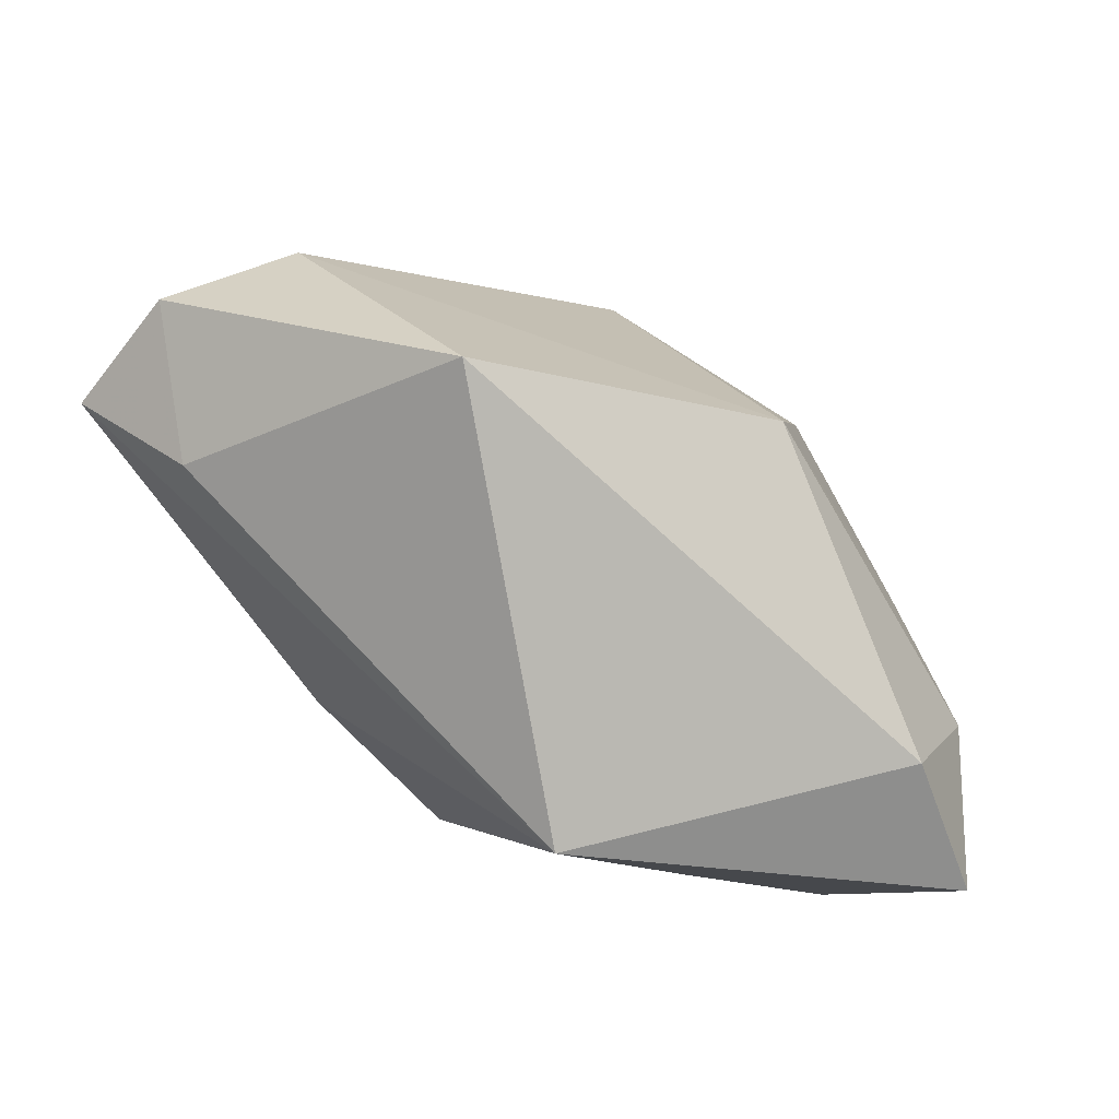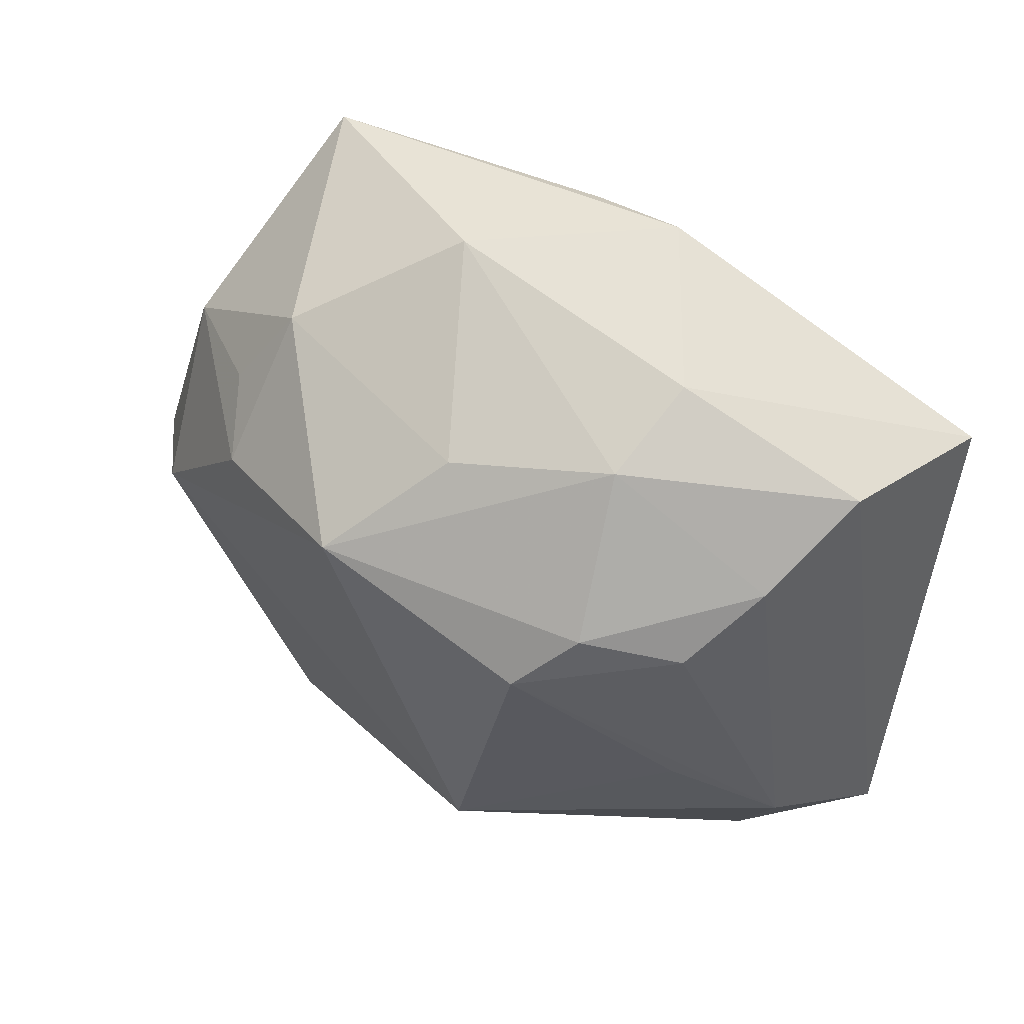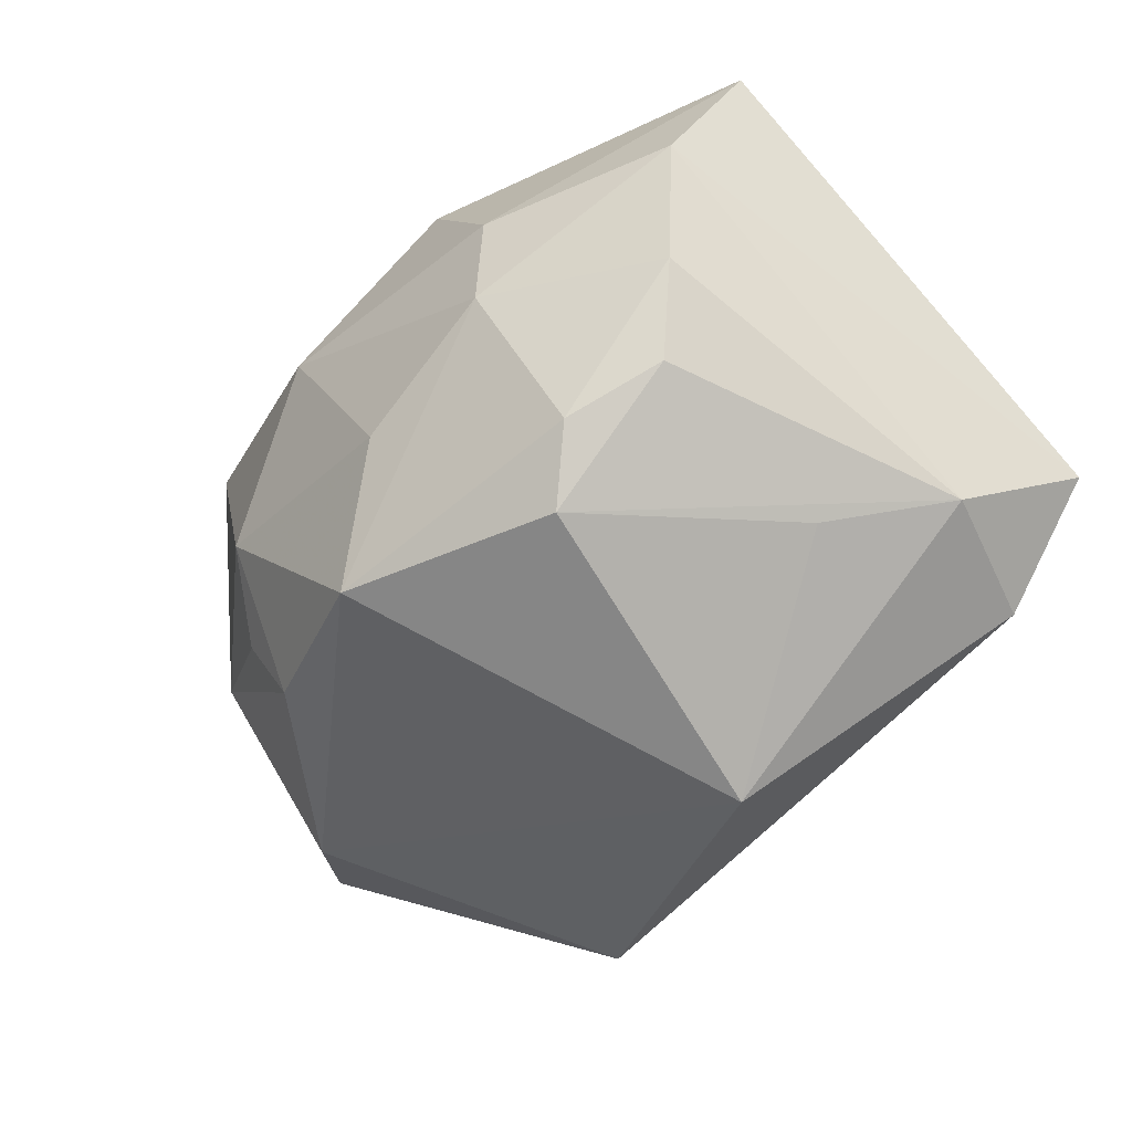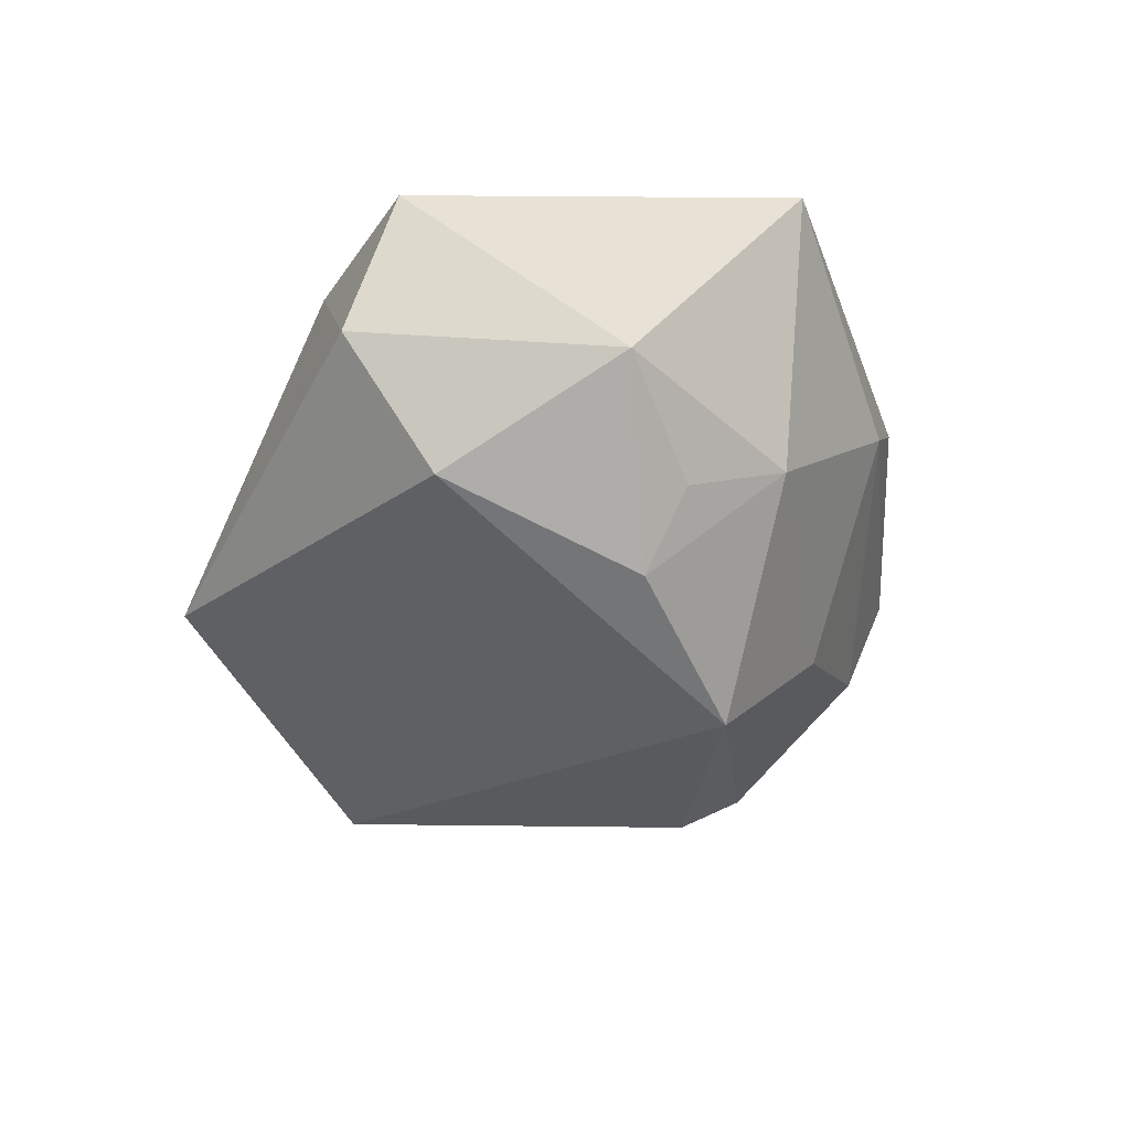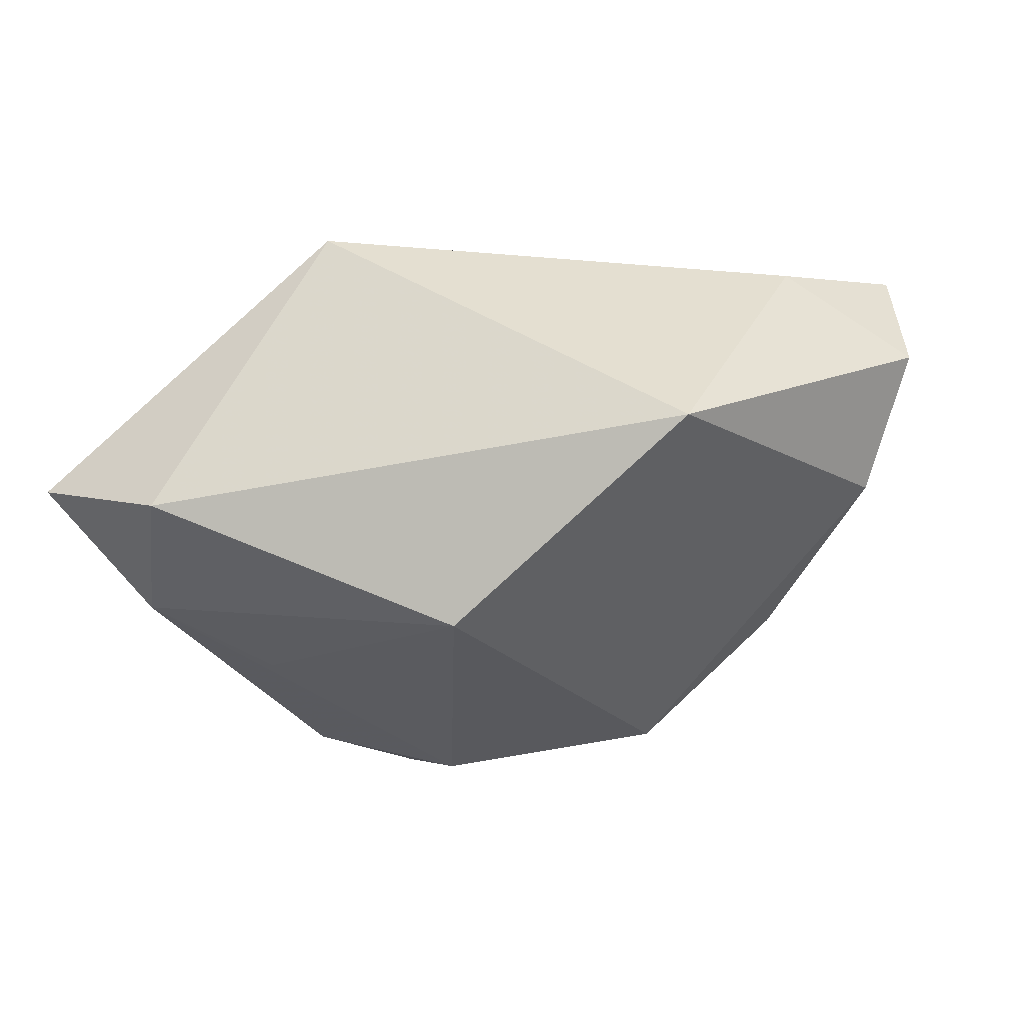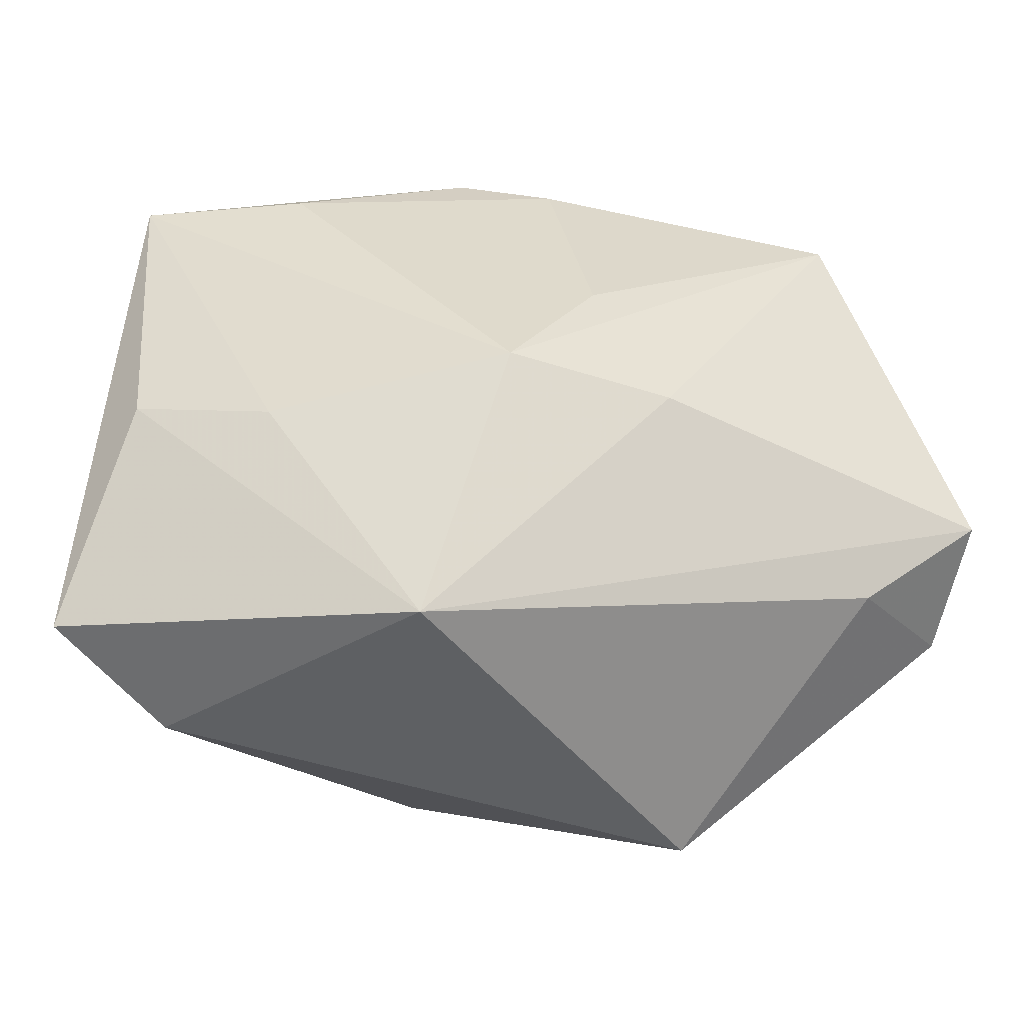
<metadata>
{"format":"obj","ext":"obj","renderer":"f3d","projection":"perspective","resolution":1024,"background":"white","views":[{"elev":-80.0,"azim":134.6,"up":"+Y"},{"elev":56.7,"azim":-161.6,"up":"+Y"},{"elev":-71.7,"azim":-138.0,"up":"+Z"},{"elev":-17.5,"azim":98.6,"up":"+Z"},{"elev":-30.8,"azim":8.9,"up":"+Z"},{"elev":-47.2,"azim":-19.6,"up":"+Y"}]}
</metadata>
<code>
v -0.0163 0.03294 -0.002465
v -0.01043 0.03484 0.01545
v 0.04081 0.01252 0.006247
v -0.03099 -0.02958 -0.01548
v 0.004334 0.02632 -0.01396
v -0.0128 0.01703 -0.02441
v -0.02871 0.02636 0.01283
v 0.009467 -0.006474 0.02512
v 0.04802 -0.01241 0.006365
v 0.03017 0.0278 0.02512
v 0.04215 -0.005005 -0.00539
v -0.0005958 -0.02205 -0.02799
v 0.03536 -0.0175 0.01519
v -0.007843 -0.006319 0.02512
v 0.01501 0.01819 -0.0226
v 0.04671 -0.00778 0.01989
v -0.01229 0.02933 -0.01209
v -0.006914 0.01159 -0.02811
v -0.03493 -0.01548 -0.0195
v -0.04151 -0.004138 0.003316
v -0.03562 0.02686 -0.005982
v 0.03 0.01225 -0.01191
v -0.04443 -0.02484 -0.009738
v -0.04443 0.02542 0.006154
v 0.02469 -0.03314 -0.01224
v -0.01274 -0.0337 0.01337
v 0.001684 0.007989 0.02465
v -0.02905 -0.008297 0.01106
v 0.03188 0.01653 -0.003968
v -0.001053 0.03201 0.01921
v -0.02913 0.02025 -0.01529
v 0.02616 0.02528 -0.001151
v 0.009945 0.03391 0.00756
v -0.023 0.01449 -0.02193
v -0.02356 -0.006887 -0.02307
f 10 27 14
f 15 12 18
f 25 13 26
f 26 13 16
f 7 24 14
f 2 24 7
f 23 24 21
f 4 12 25
f 25 26 4
f 4 26 23
f 2 10 33
f 33 10 32
f 3 10 16
f 32 10 3
f 30 10 2
f 27 10 30
f 2 7 30
f 14 27 30
f 30 7 14
f 8 10 14
f 16 10 8
f 14 26 8
f 8 26 16
f 6 15 18
f 18 34 6
f 6 34 31
f 20 24 23
f 23 26 20
f 19 4 23
f 19 34 18
f 23 21 19
f 31 34 19
f 12 4 19
f 19 21 31
f 25 12 11
f 12 15 11
f 28 26 14
f 28 20 26
f 14 24 28
f 24 20 28
f 18 12 35
f 35 19 18
f 12 19 35
f 31 21 17
f 17 6 31
f 15 6 17
f 9 3 16
f 9 11 3
f 25 11 9
f 16 13 9
f 9 13 25
f 22 11 15
f 3 11 22
f 22 15 32
f 1 17 21
f 1 24 2
f 1 21 24
f 2 33 1
f 33 17 1
f 15 17 5
f 5 17 33
f 32 15 5
f 5 33 32
f 32 3 29
f 29 22 32
f 3 22 29

</code>
